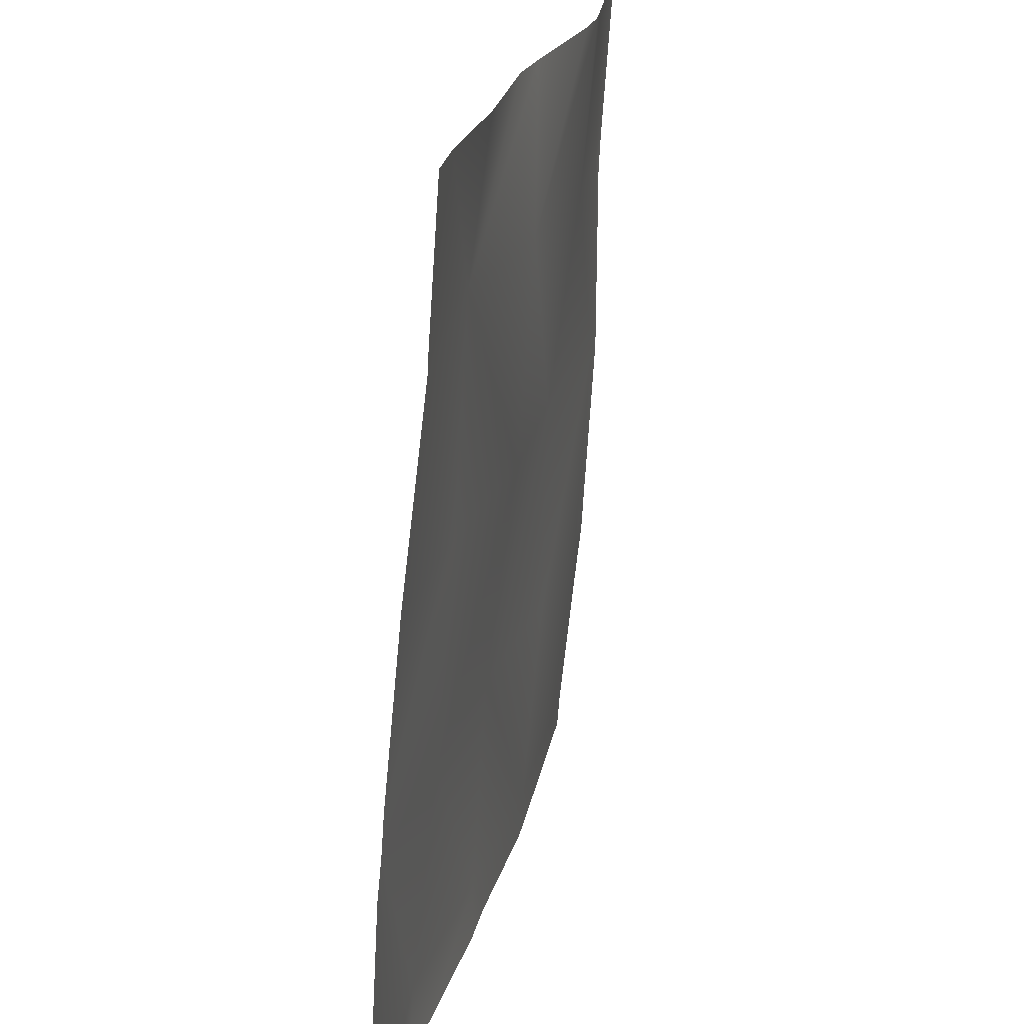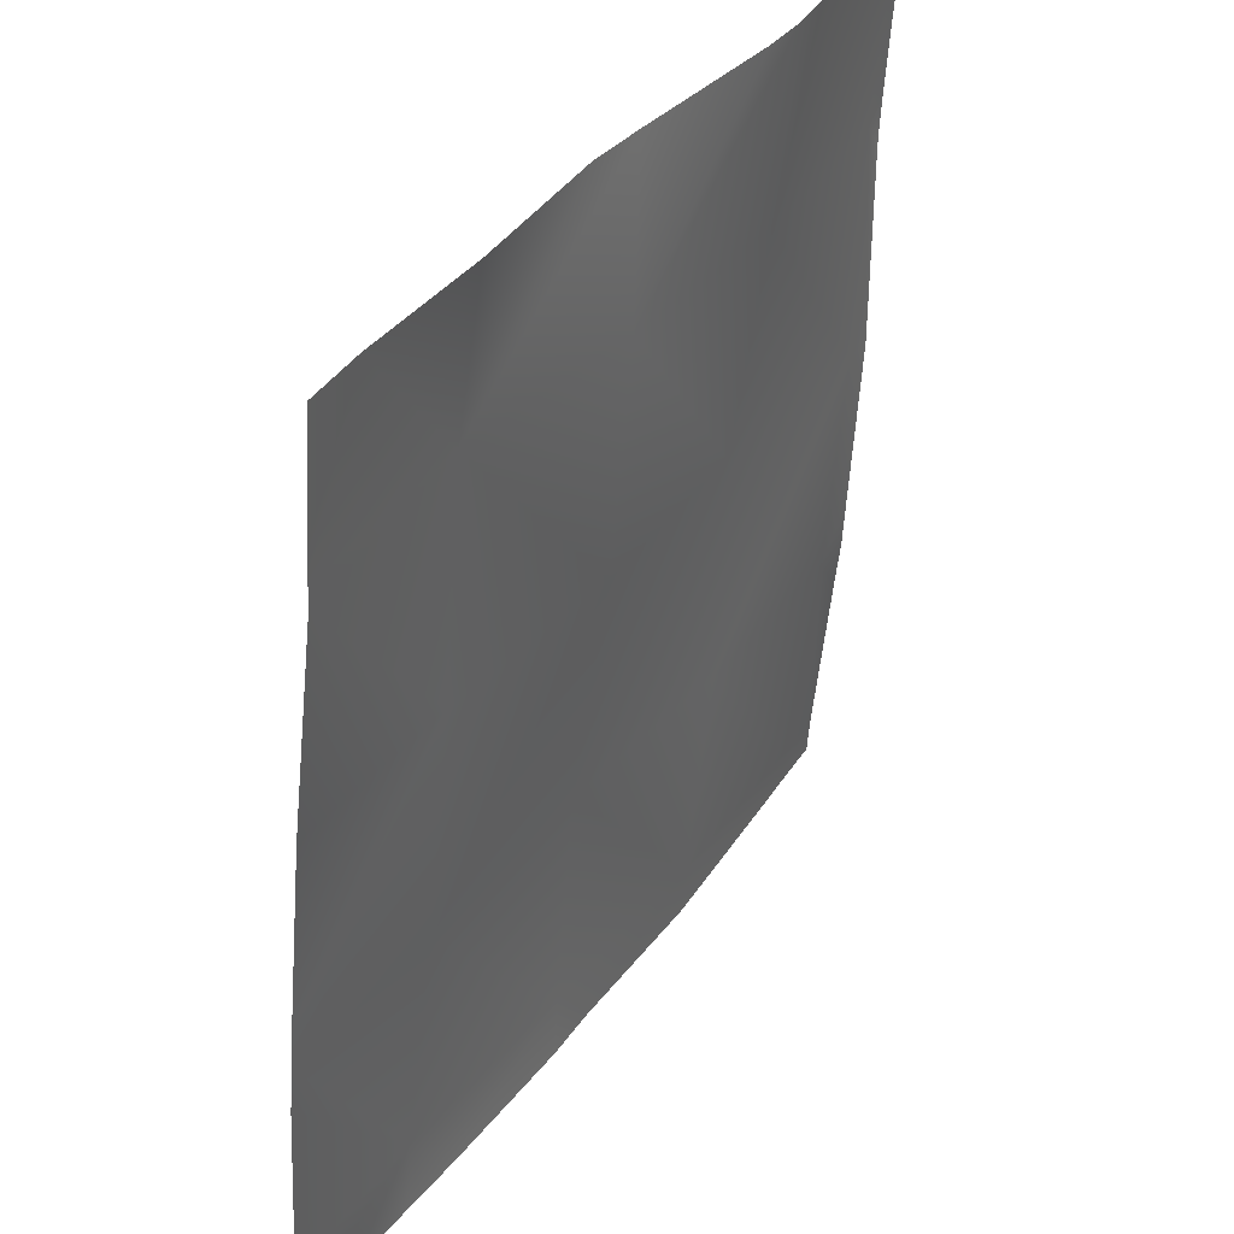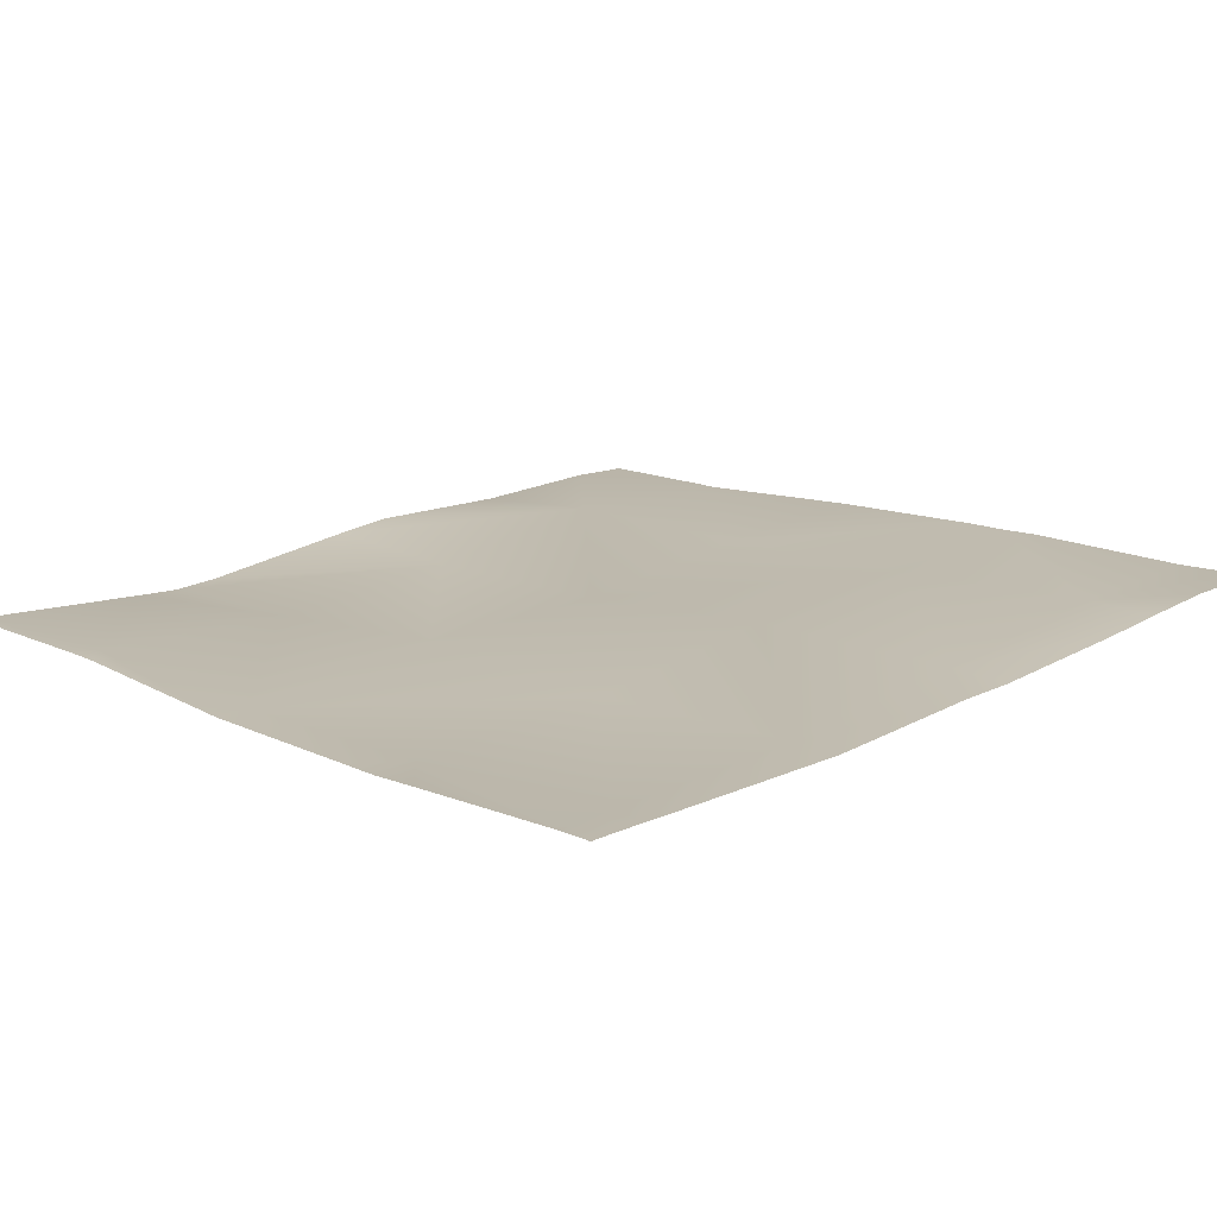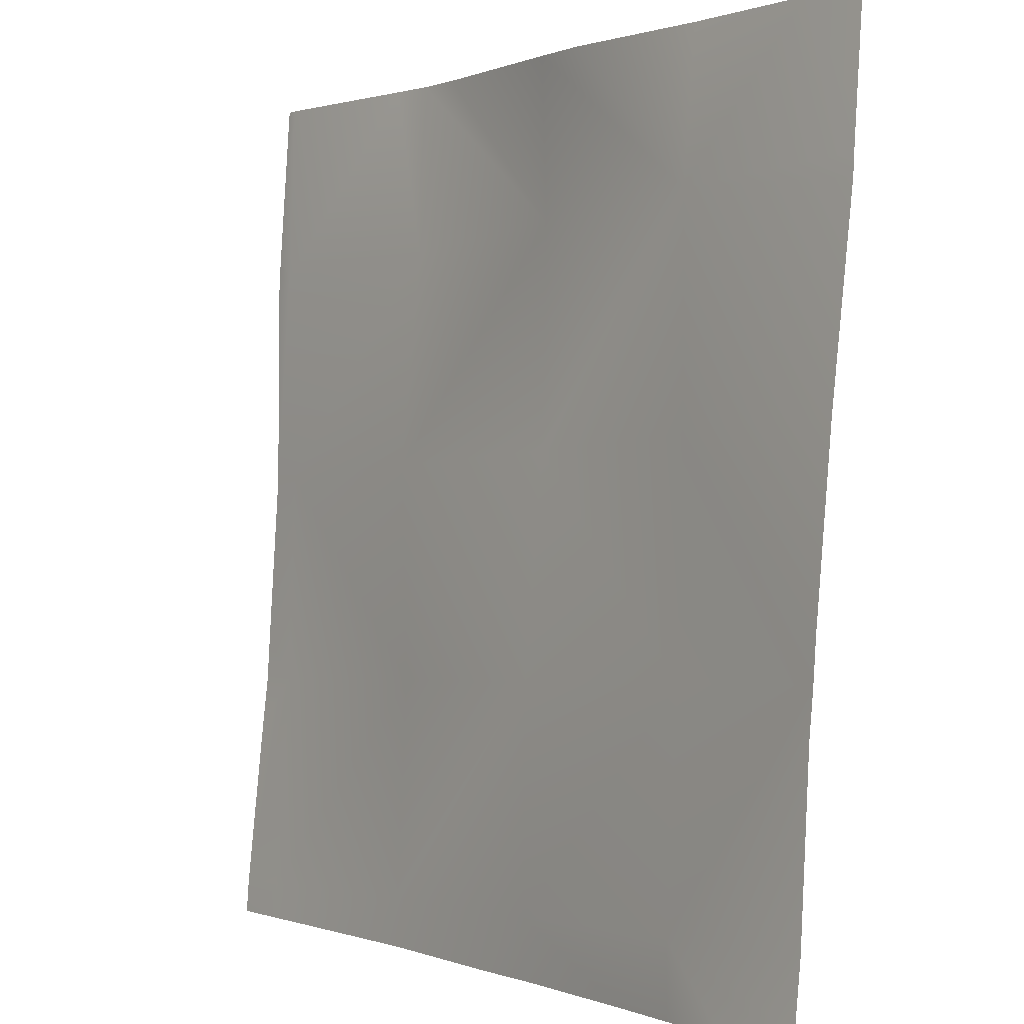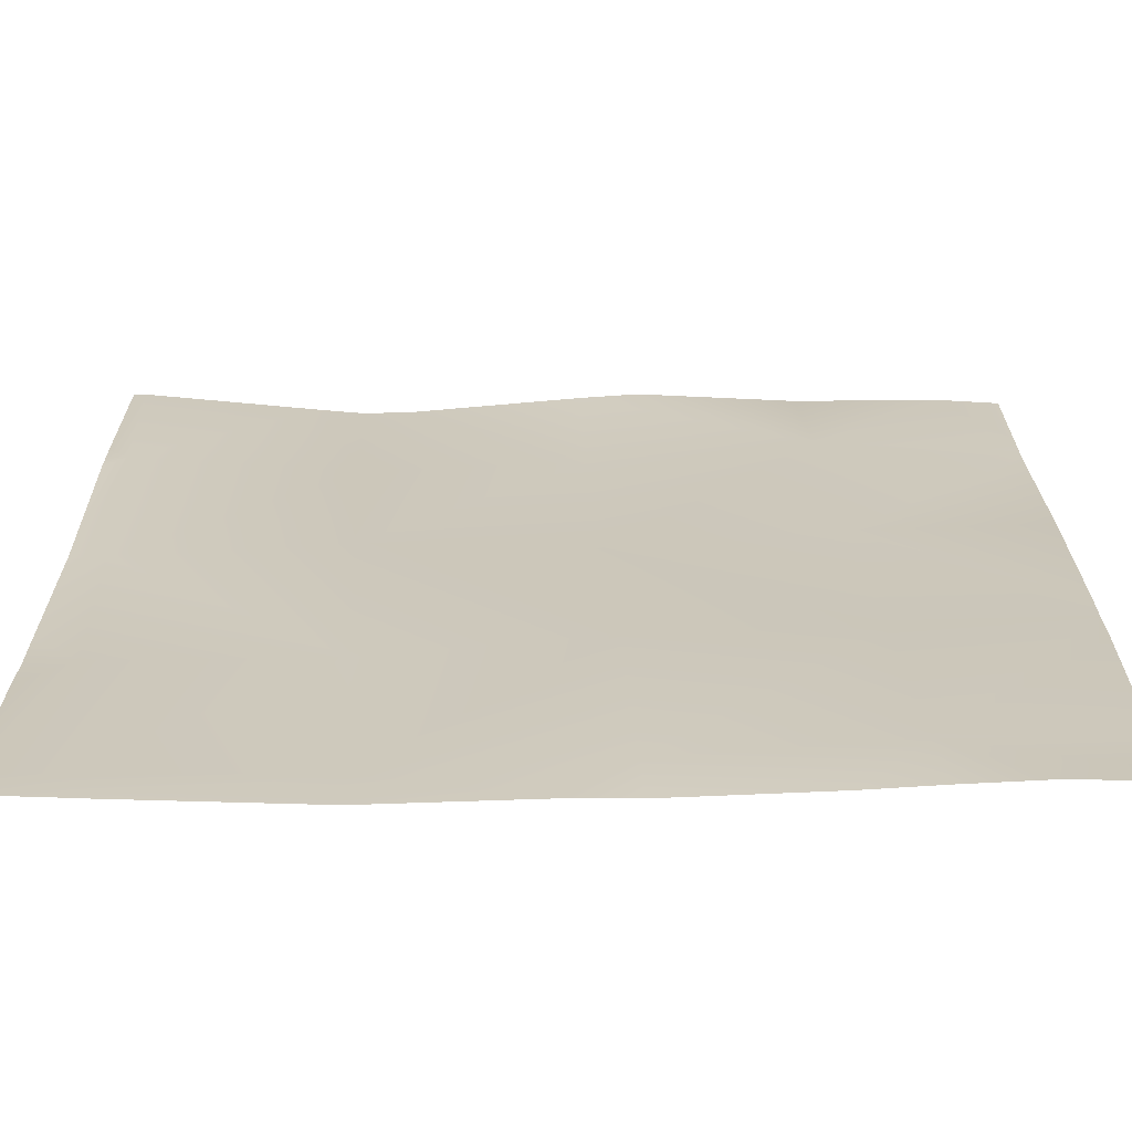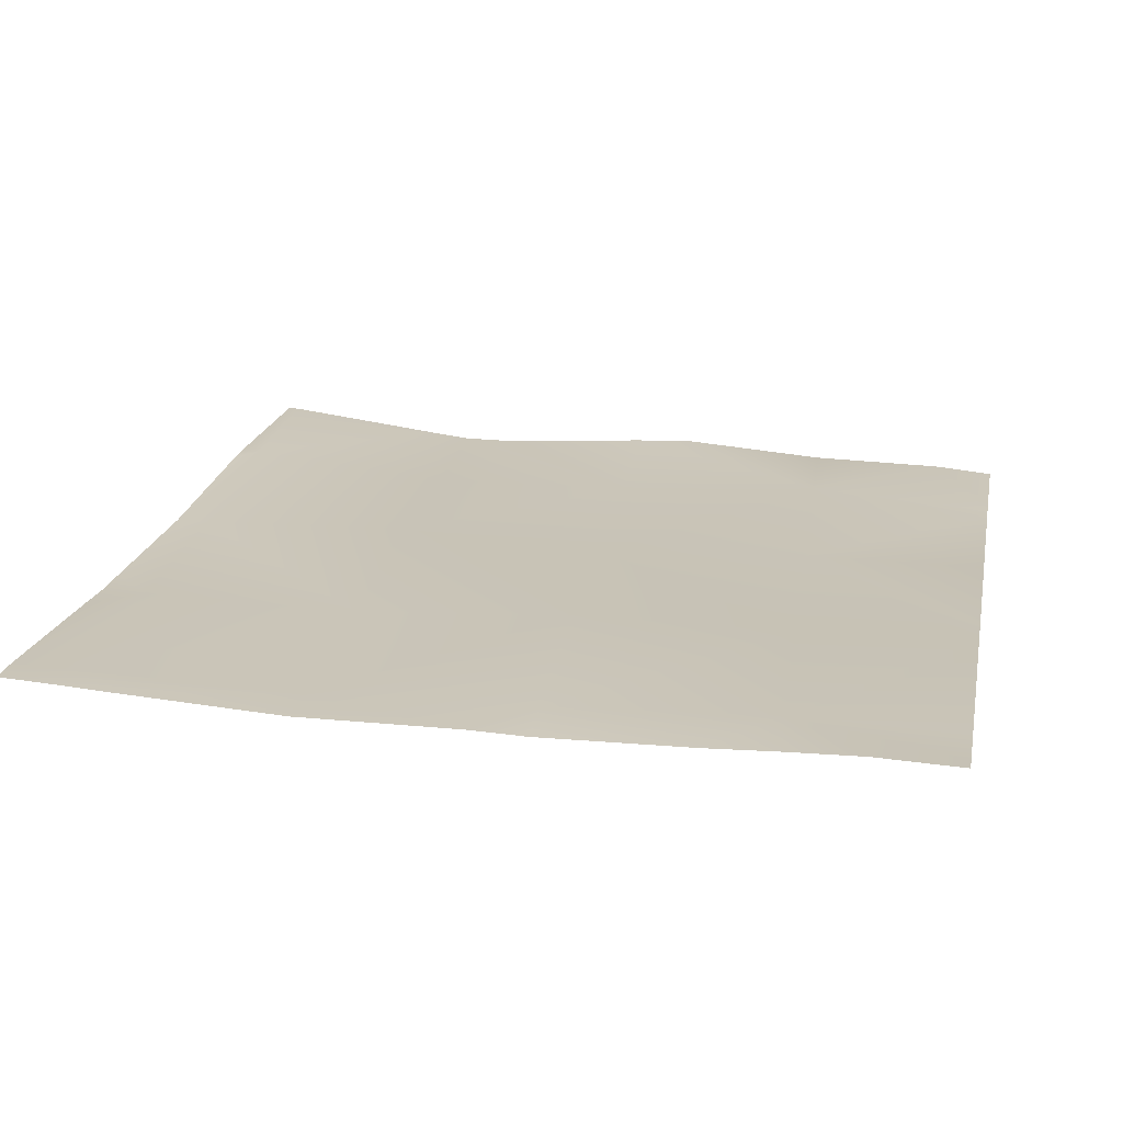
<metadata>
{"format":"obj","ext":"obj","renderer":"f3d","projection":"perspective","resolution":1024,"background":"white","views":[{"elev":21.1,"azim":-78.0,"up":"+Z"},{"elev":35.0,"azim":-59.8,"up":"+Z"},{"elev":19.5,"azim":136.2,"up":"+Y"},{"elev":0.4,"azim":-126.2,"up":"+Z"},{"elev":-63.7,"azim":-179.2,"up":"+Z"},{"elev":24.0,"azim":-168.8,"up":"+Y"}]}
</metadata>
<code>
v 815.1 53 -1536
v 793.1 53.93 -1536
v 816.2 52.3 -1515
v 768 50.93 -1513
v 768 48.19 -1462
v 819.5 45.92 -1451
v 880 50.26 -1519
v 768 53.35 -1536
v 768 52.79 -1531
v 834.9 51.9 -1536
v 879.1 50.46 -1536
v 768 46.91 -1449
v 895.7 50.81 -1536
v 1007 52.67 -1536
v 995.8 52.07 -1536
v 1008 52 -1525
v 943.8 49.03 -1522
v 883.4 46.91 -1455
v 943.1 49.77 -1536
v 947.2 43.47 -1458
v 1011 45.22 -1461
v 1024 52.61 -1526
v 1024 47.19 -1476
v 950.5 42.74 -1394
v 886.7 38.66 -1391
v 1017 53.1 -1536
v 822.9 41.31 -1388
v 768 46.08 -1437
v 1024 45.59 -1462
v 1024 44.84 -1450
v 1024 53.26 -1535
v 1024 53.32 -1536
v 1014 41.27 -1398
v 768 34 -1327
v 768 41 -1385
v 768 33.68 -1321
v 786.9 32.28 -1280
v 826.2 38.21 -1324
v 768 33.02 -1311
v 768 30.88 -1280
v 890 34.51 -1327
v 953.8 34.15 -1330
v 956.5 30.28 -1280
v 942.3 30.42 -1280
v 892.5 34.29 -1280
v 874.8 35.32 -1280
v 828.5 32.44 -1280
v 969.3 31.61 -1280
v 1018 41.03 -1334
v 1021 37.26 -1280
v 1024 41.57 -1398
v 1024 41.26 -1341
v 1024 40.97 -1334
v 1024 40.65 -1329
v 1024 40.61 -1328
v 1024 37.25 -1280
f 1 2 3
f 4 5 3
f 3 6 7
f 8 3 2
f 8 9 3
f 9 4 3
f 10 7 11
f 10 3 7
f 12 3 5
f 12 6 3
f 10 1 3
f 11 7 13
f 14 15 16
f 17 7 18
f 13 17 19
f 13 7 17
f 17 18 20
f 18 7 6
f 16 20 21
f 20 16 17
f 21 22 16
f 21 23 22
f 18 24 20
f 15 17 16
f 15 19 17
f 6 25 18
f 14 16 26
f 12 27 6
f 12 28 27
f 29 23 21
f 29 21 30
f 22 26 16
f 22 31 26
f 31 32 26
f 20 33 21
f 34 27 35
f 35 27 28
f 36 37 38
f 36 39 37
f 39 40 37
f 34 38 27
f 34 36 38
f 25 38 41
f 38 25 27
f 24 41 42
f 41 24 25
f 24 42 33
f 43 41 44
f 43 42 41
f 18 25 24
f 45 38 46
f 45 41 38
f 47 46 38
f 44 41 45
f 48 42 43
f 48 49 42
f 47 38 37
f 6 27 25
f 48 50 49
f 51 49 52
f 51 33 49
f 53 52 49
f 30 33 51
f 30 21 33
f 54 49 55
f 54 53 49
f 50 55 49
f 50 56 55
f 42 49 33
f 20 24 33

</code>
